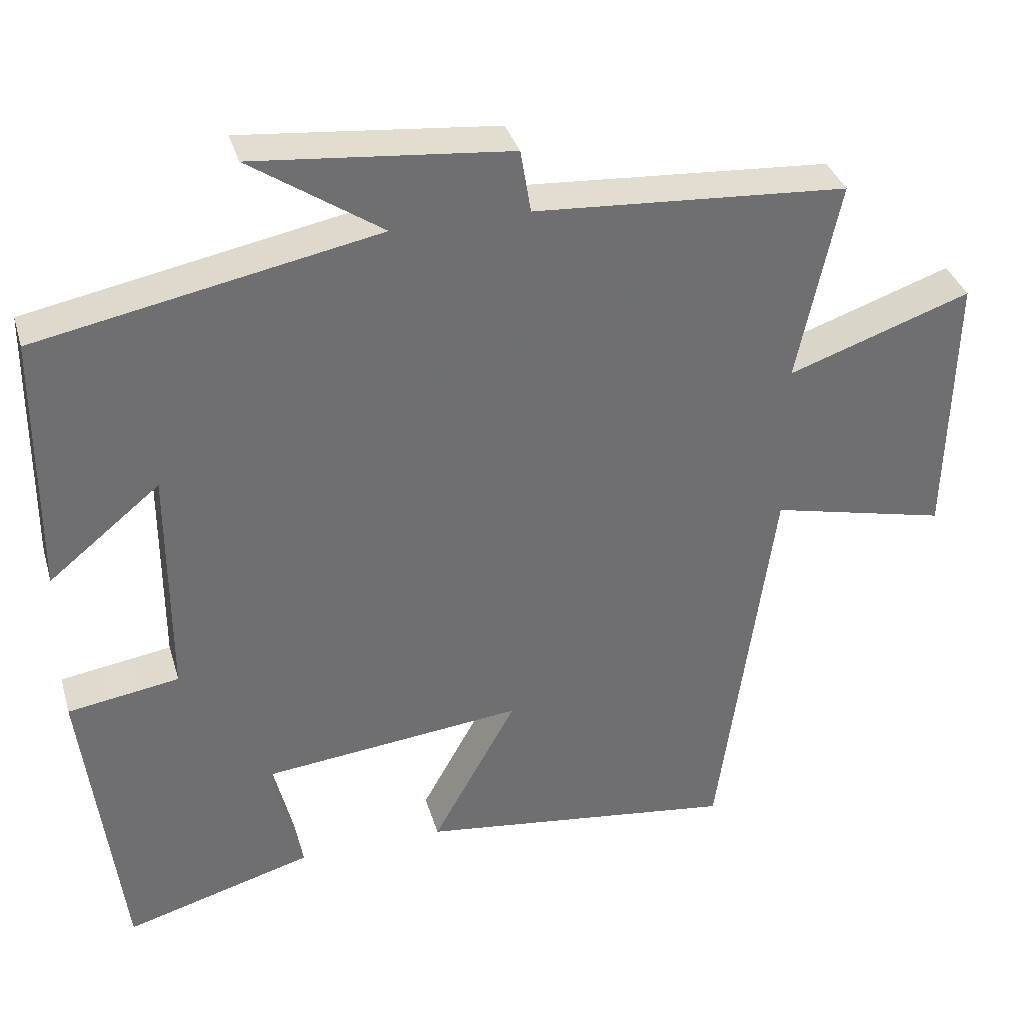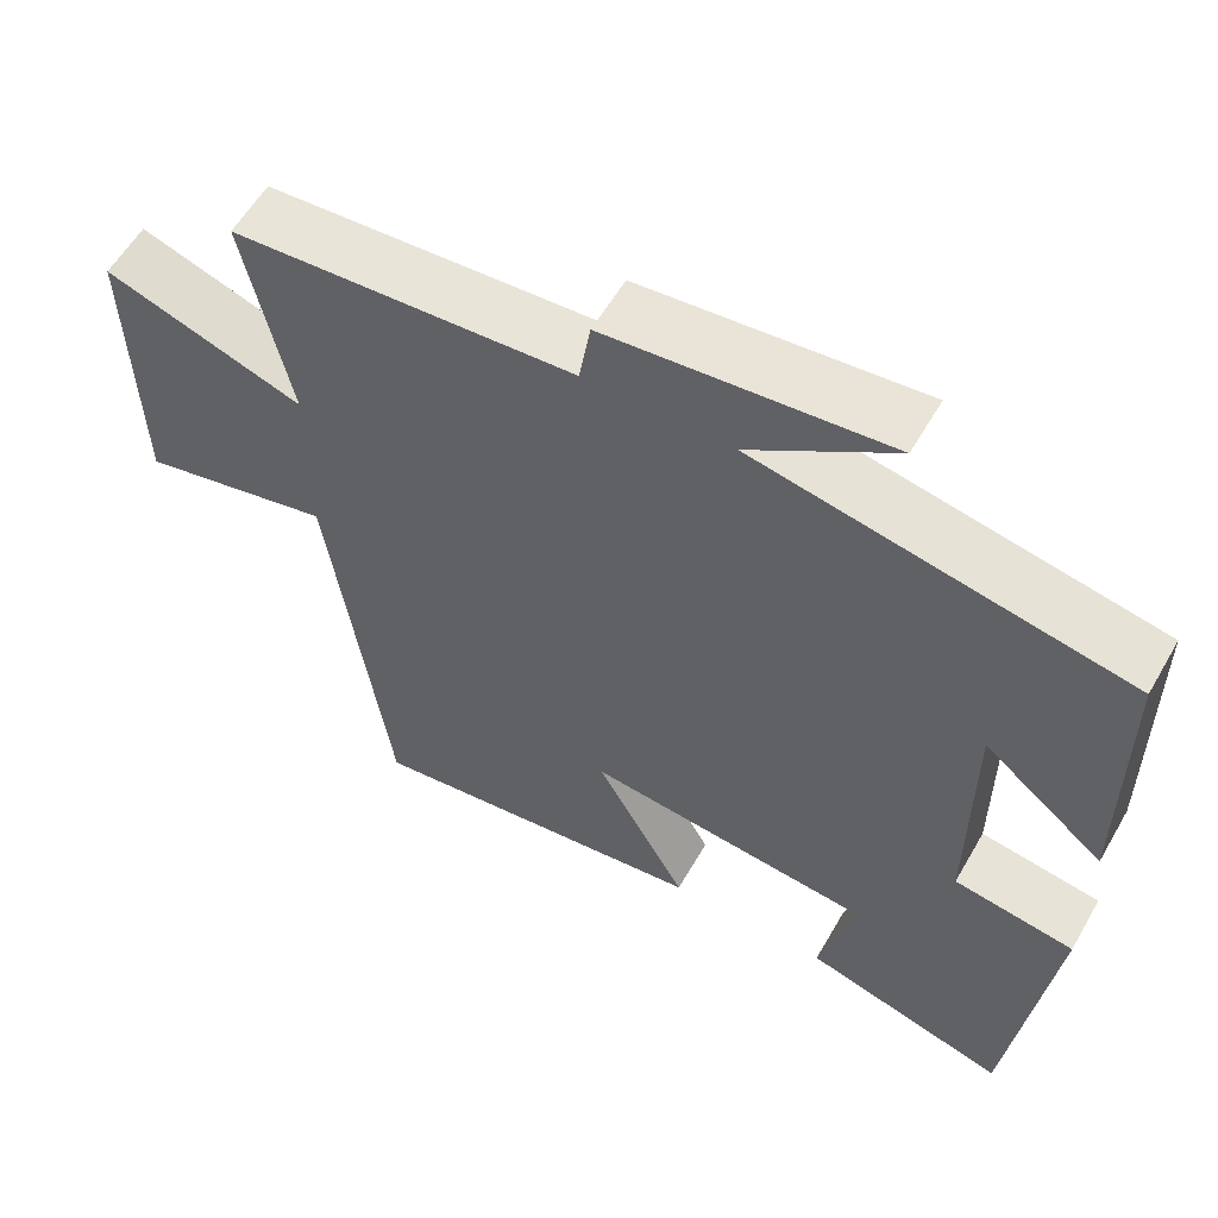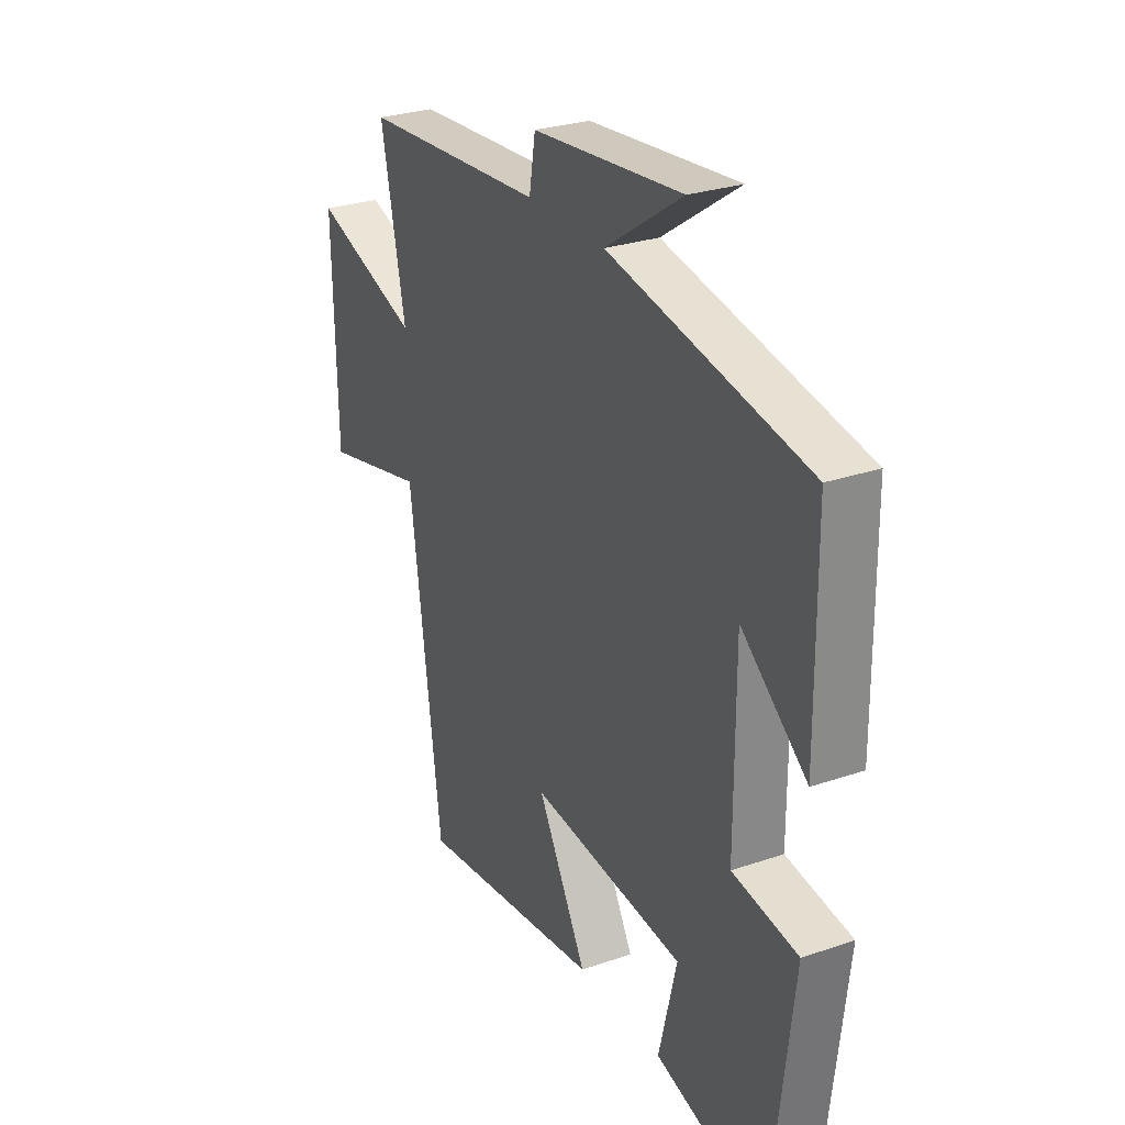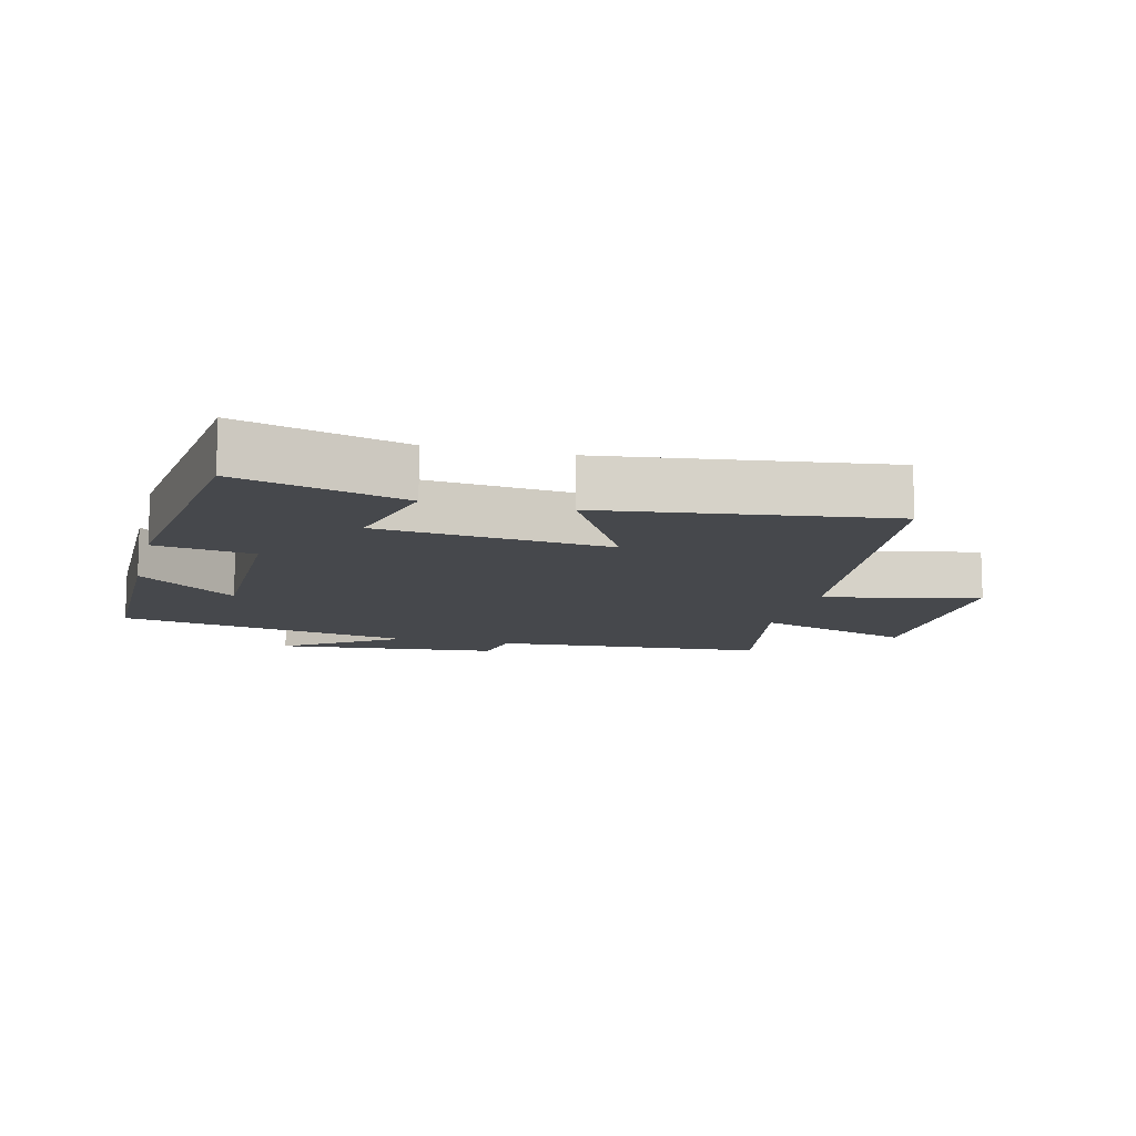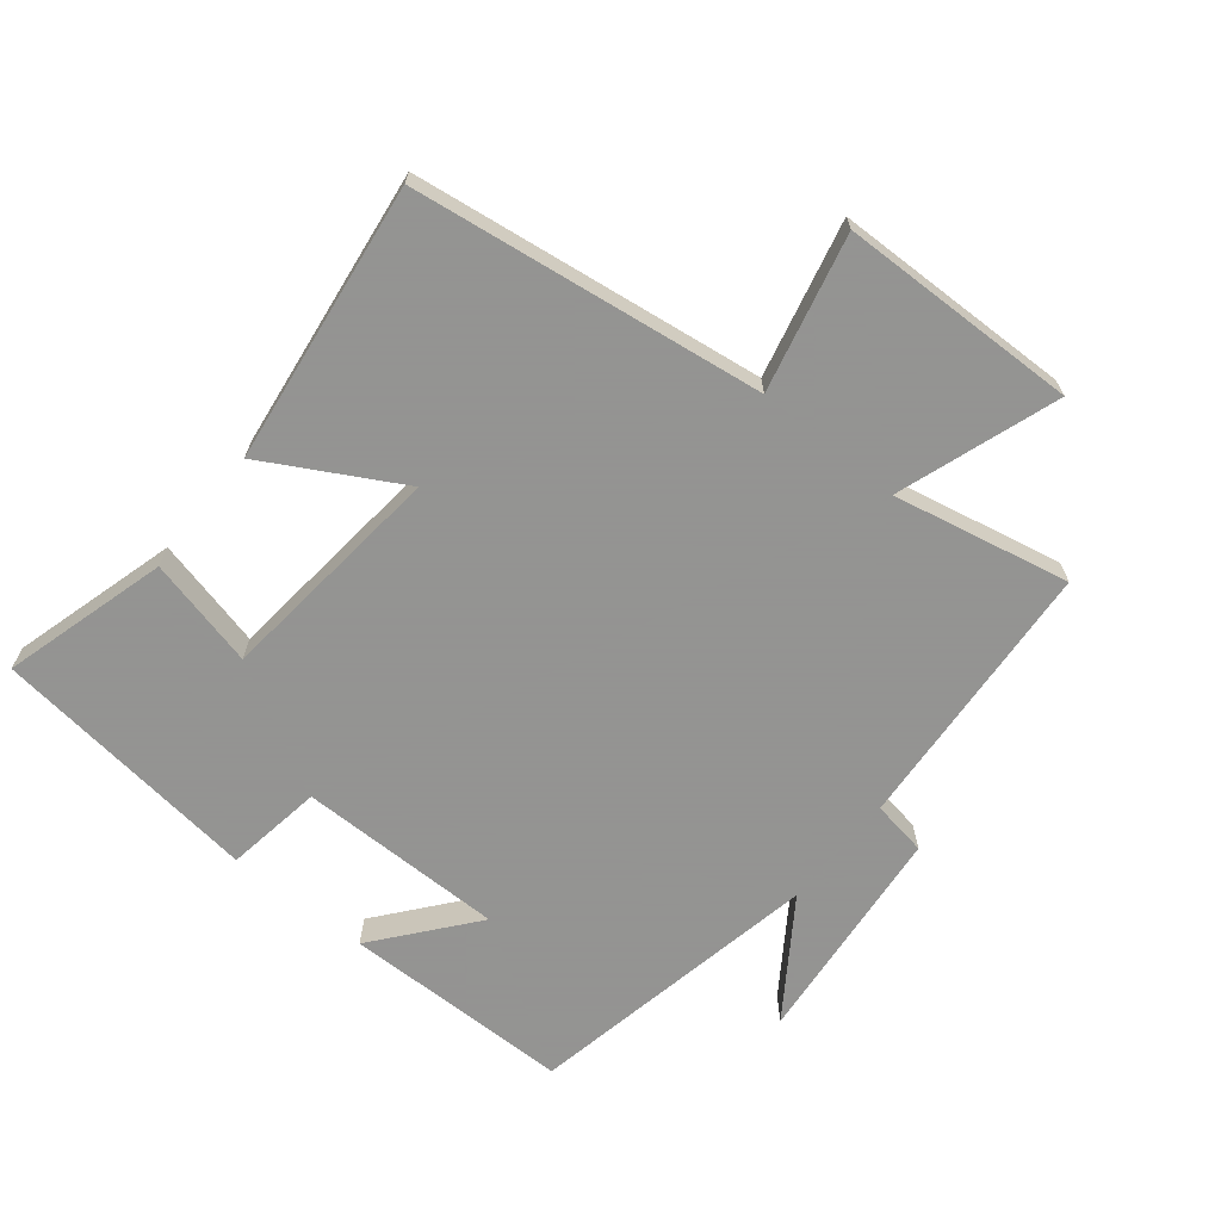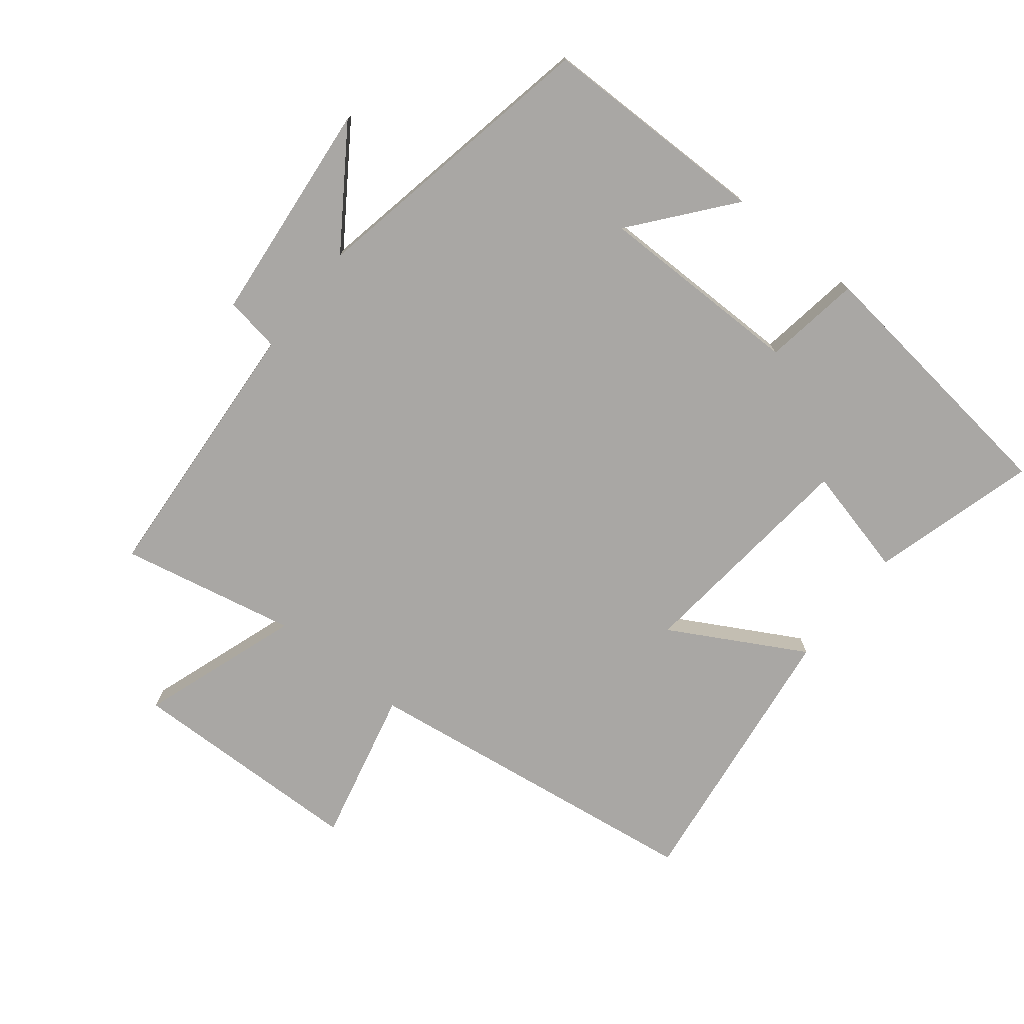
<metadata>
{"format":"obj","ext":"obj","renderer":"f3d","projection":"perspective","resolution":1024,"background":"white","views":[{"elev":35.6,"azim":164.2,"up":"+Z"},{"elev":58.1,"azim":29.8,"up":"+Z"},{"elev":27.9,"azim":62.5,"up":"+Z"},{"elev":-11.4,"azim":165.8,"up":"+Y"},{"elev":-66.9,"azim":-128.9,"up":"+Y"},{"elev":-74.7,"azim":51.5,"up":"+Y"}]}
</metadata>
<code>
v 0.45 0.07 -0.571
v 0.198 0.07 -0.5
v 0.239 0.07 -0.332
v -0.113 0.07 -0.296
v 0 0.07 -0.5
v -0.427 0.07 -0.556
v -0.5 0.07 -0.022
v -0.737 0.07 -0.078
v -0.745 0.07 0.286
v -0.5 0.07 0.202
v -0.556 0.07 0.471
v -0.137 0.07 0.5
v -0.123 0.07 0.585
v 0.219 0.07 0.619
v 0.043 0.07 0.5
v 0.497 0.07 0.412
v 0.5 0.07 0.061
v 0.351 0.07 0.182
v 0.351 0.07 -0.134
v 0.5 0.07 -0.157
v 0.45 0 -0.571
v 0.198 0 -0.5
v 0.239 0 -0.332
v -0.113 0 -0.296
v 0 0 -0.5
v -0.427 0 -0.556
v -0.5 0 -0.022
v -0.737 0 -0.078
v -0.745 0 0.286
v -0.5 0 0.202
v -0.556 0 0.471
v -0.137 0 0.5
v -0.123 0 0.585
v 0.219 0 0.619
v 0.043 0 0.5
v 0.497 0 0.412
v 0.5 0 0.061
v 0.351 0 0.182
v 0.351 0 -0.134
v 0.5 0 -0.157
f 19 20 1 2
f 15 16 17 18
f 15 18 19
f 12 13 14 15
f 10 11 12 15
f 10 15 19
f 7 8 9 10
f 4 5 6 7
f 3 4 7 10
f 19 2 3
f 3 10 19
f 22 21 40 39
f 38 37 36 35
f 39 38 35
f 35 34 33 32
f 35 32 31 30
f 39 35 30
f 30 29 28 27
f 27 26 25 24
f 30 27 24 23
f 23 22 39
f 39 30 23
f 1 21 22 2
f 2 22 23 3
f 3 23 24 4
f 4 24 25 5
f 5 25 26 6
f 6 26 27 7
f 7 27 28 8
f 8 28 29 9
f 9 29 30 10
f 10 30 31 11
f 11 31 32 12
f 12 32 33 13
f 13 33 34 14
f 14 34 35 15
f 15 35 36 16
f 16 36 37 17
f 17 37 38 18
f 18 38 39 19
f 19 39 40 20
f 20 40 21 1

</code>
